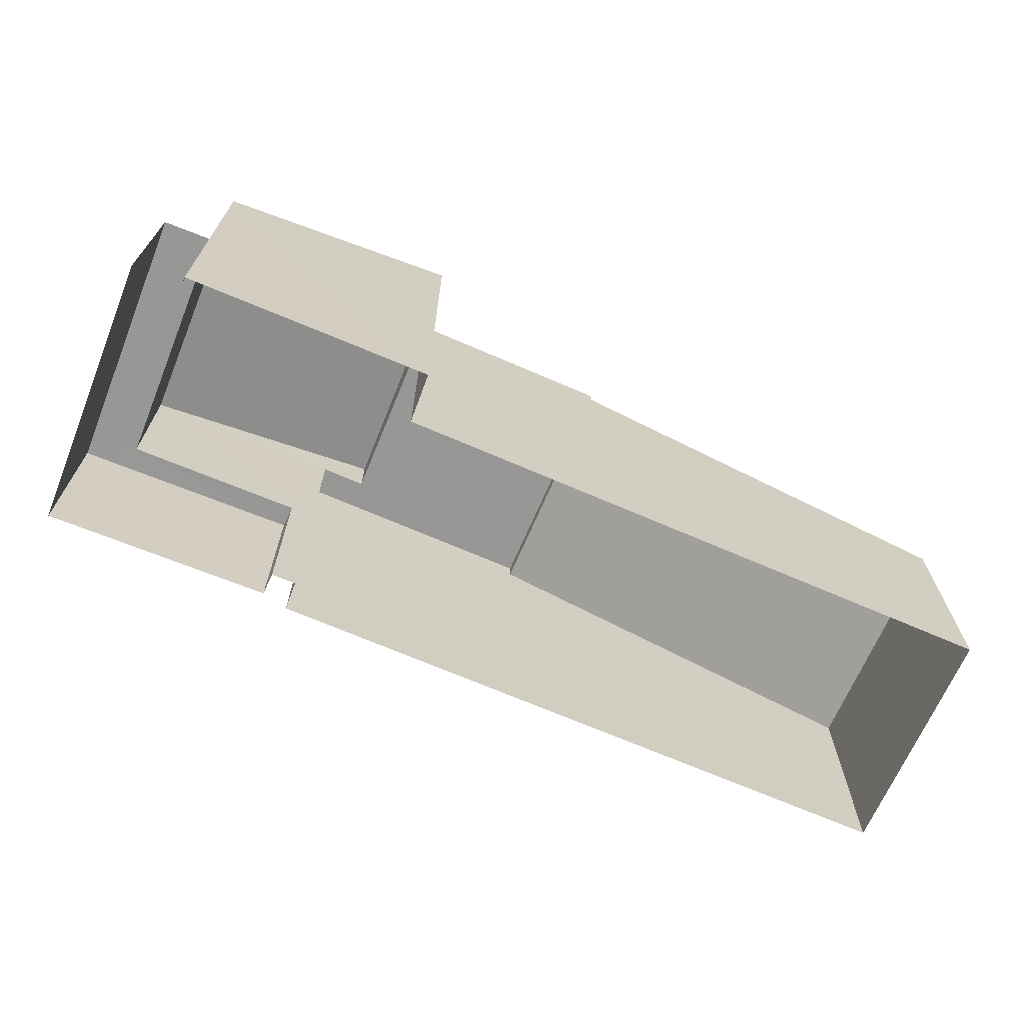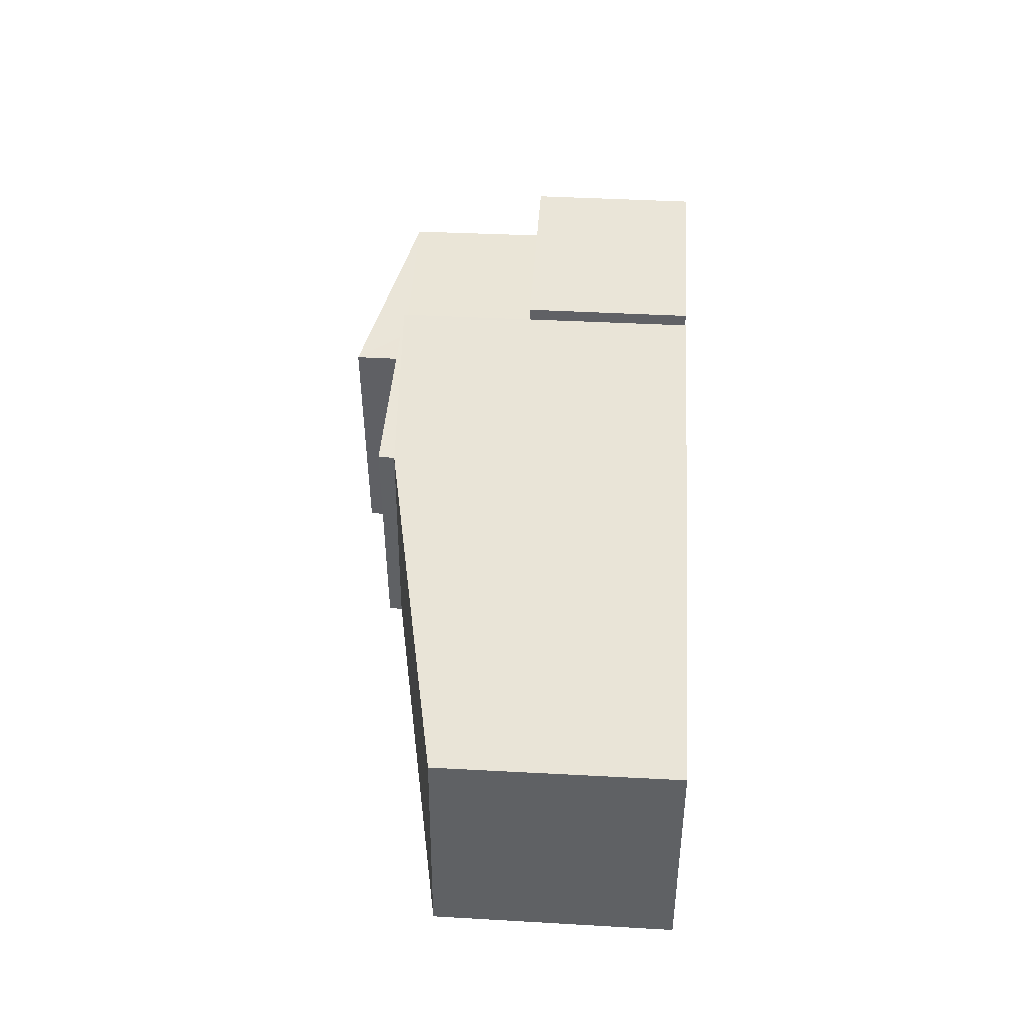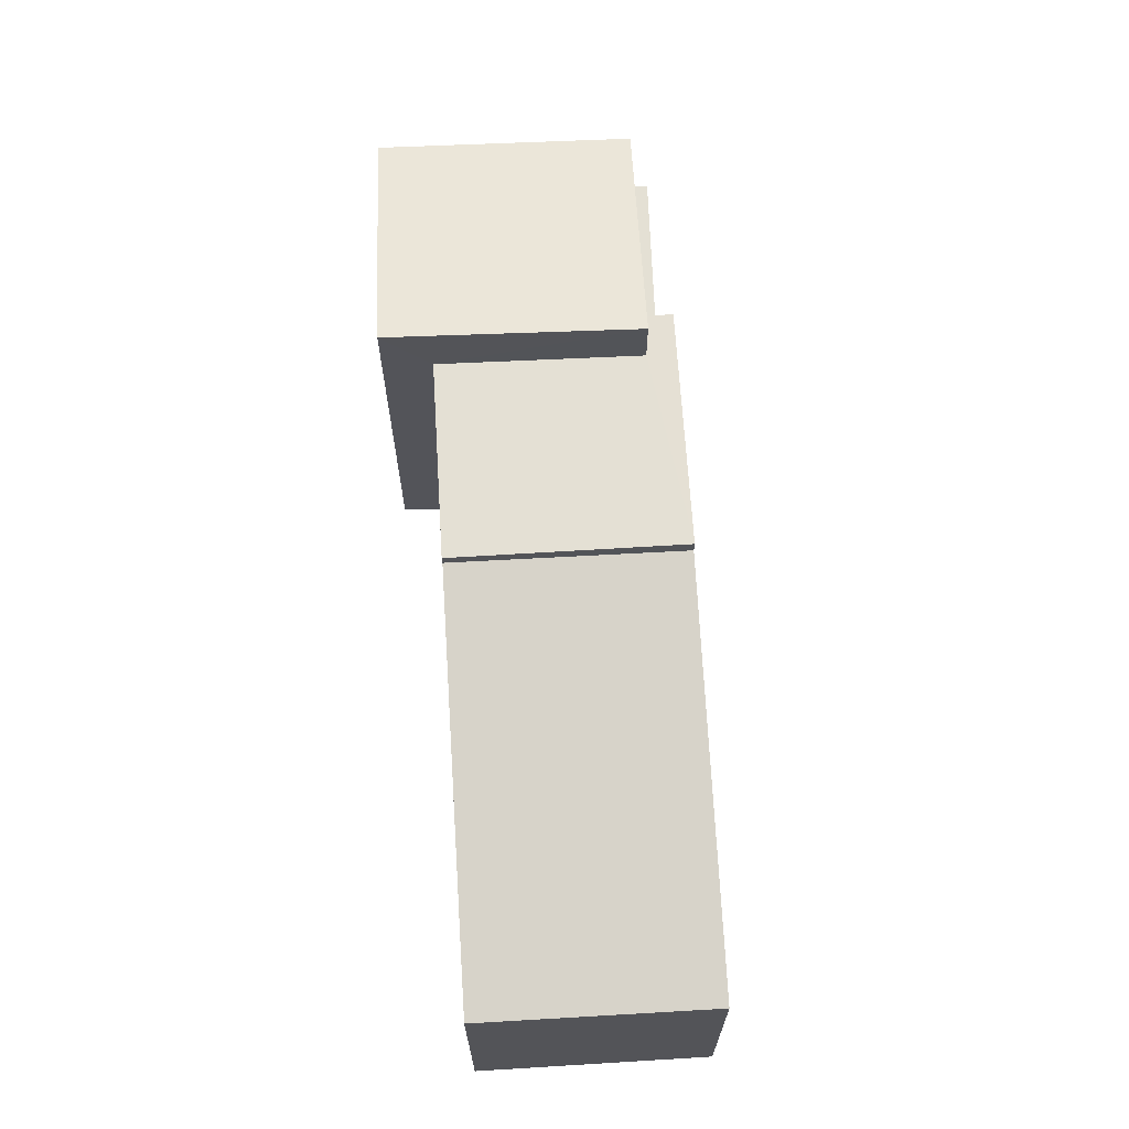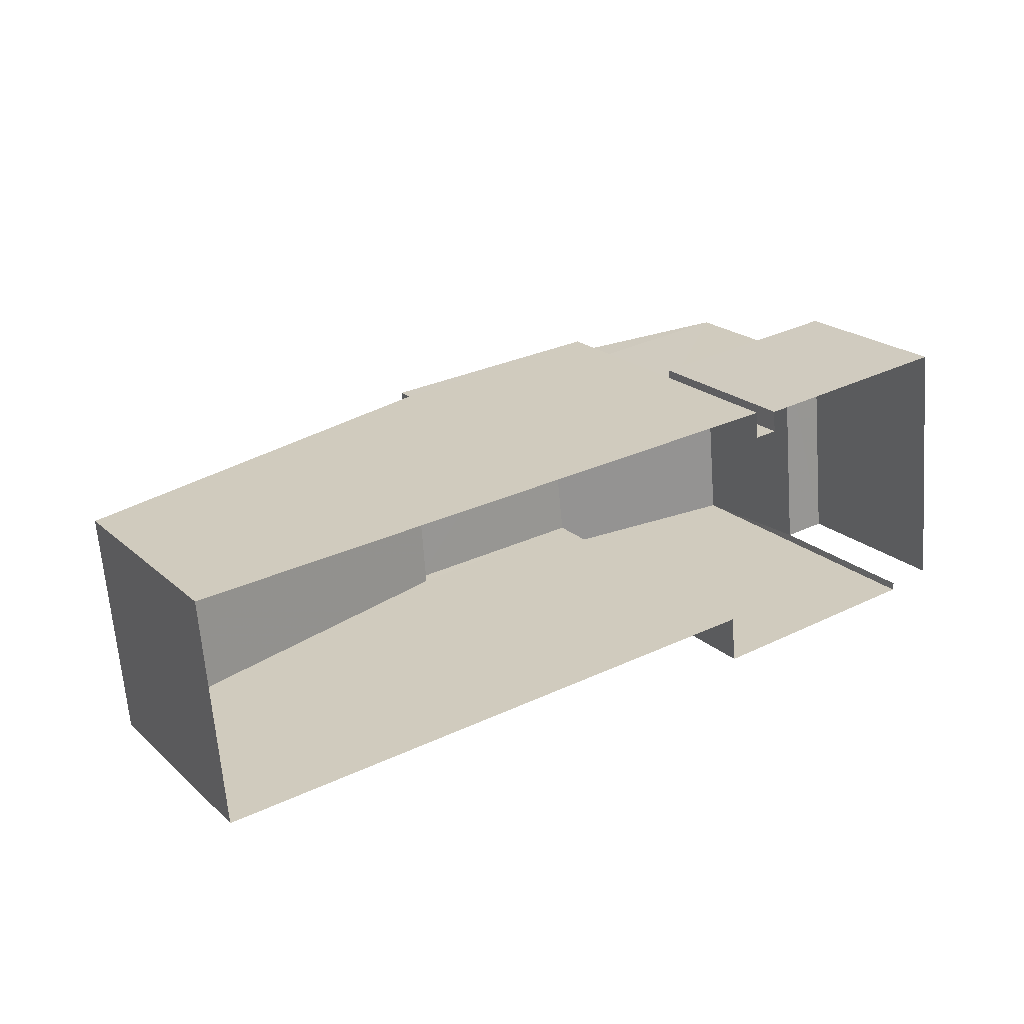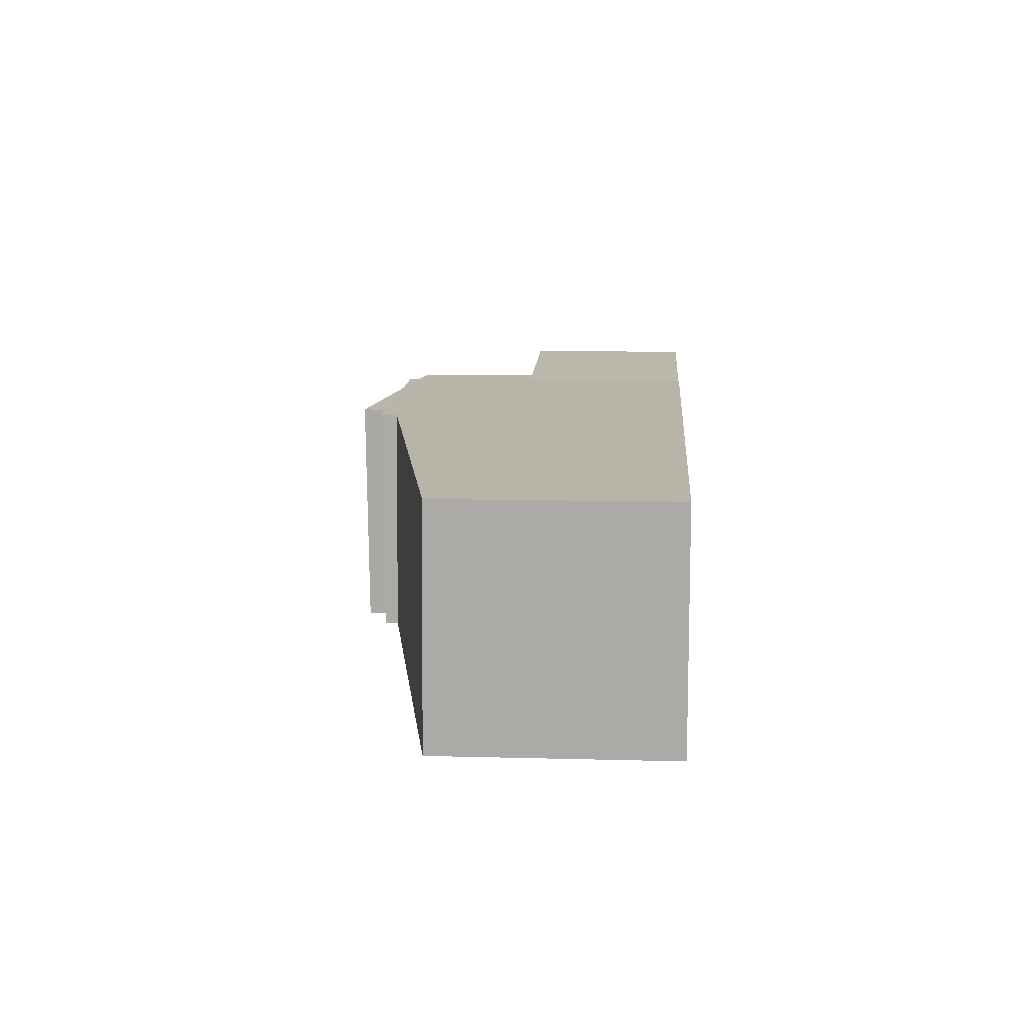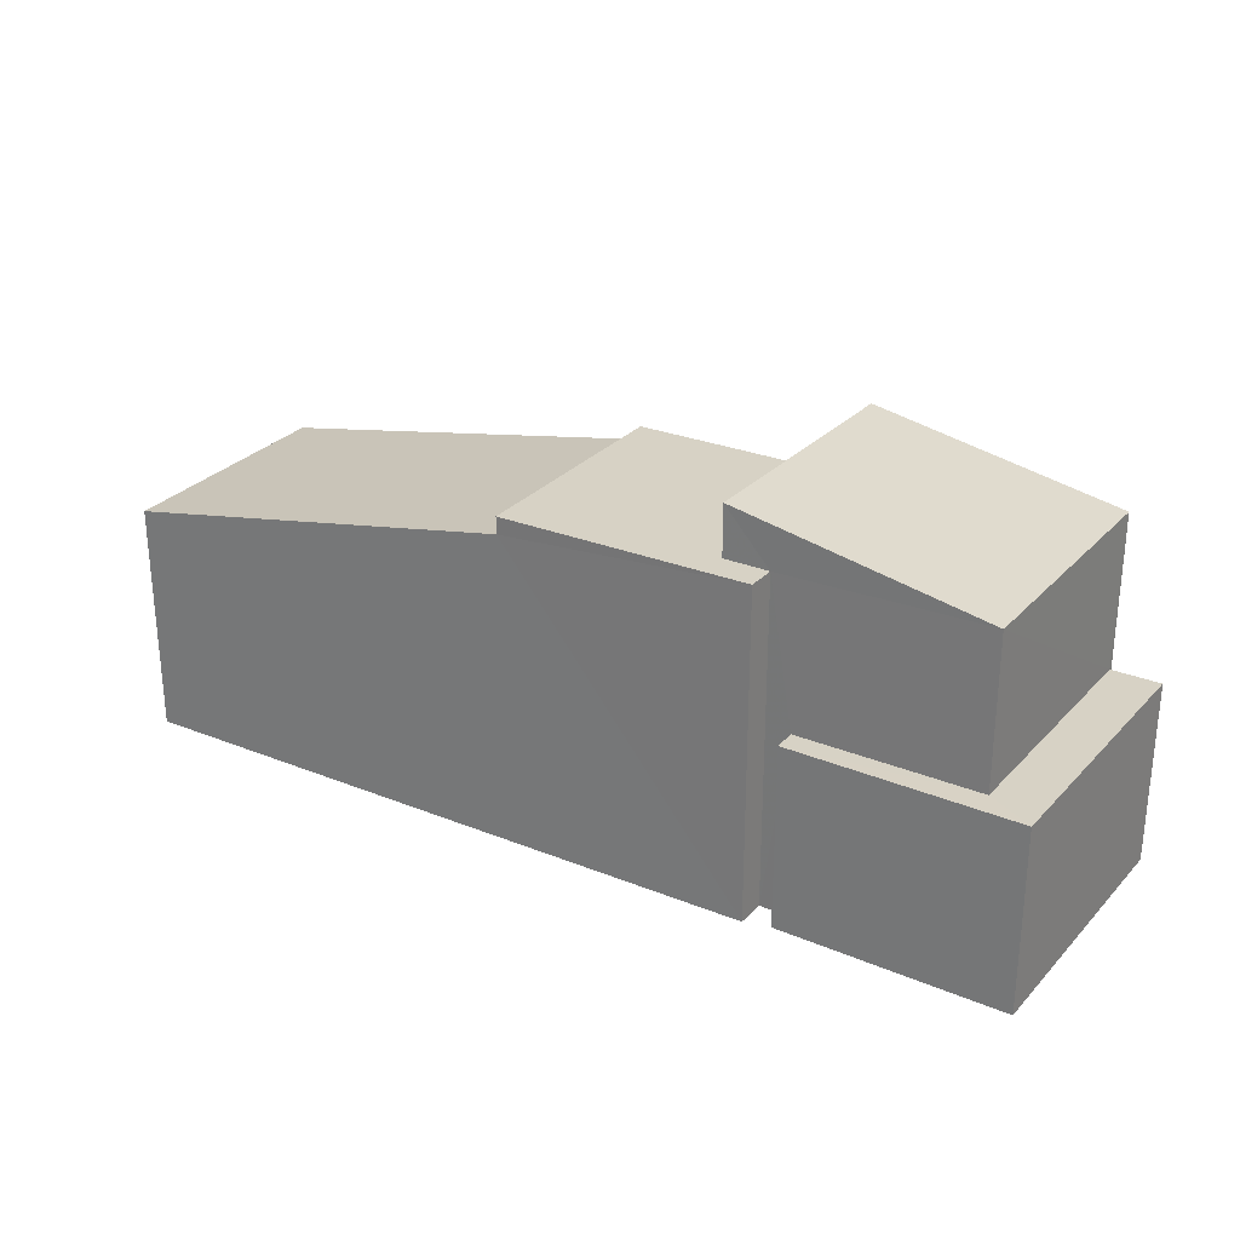
<metadata>
{"format":"obj","ext":"obj","renderer":"f3d","projection":"perspective","resolution":1024,"background":"white","views":[{"elev":-68.1,"azim":-28.2,"up":"+Z"},{"elev":39.0,"azim":93.9,"up":"+Y"},{"elev":66.0,"azim":81.8,"up":"+Z"},{"elev":21.7,"azim":145.9,"up":"+Y"},{"elev":8.5,"azim":94.2,"up":"+Y"},{"elev":27.4,"azim":-152.9,"up":"+Z"}]}
</metadata>
<code>
v -3.73e+05 -1.037e+05 29.71
v -3.73e+05 -1.037e+05 29.71
v -3.73e+05 -1.036e+05 29.71
v -3.73e+05 -1.036e+05 29.71
v -3.73e+05 -1.036e+05 29.71
v -3.731e+05 -1.037e+05 29.72
v -3.73e+05 -1.037e+05 29.71
v -3.731e+05 -1.037e+05 29.72
v -3.731e+05 -1.036e+05 29.71
v -3.73e+05 -1.036e+05 29.71
v -3.73e+05 -1.036e+05 29.71
v -3.731e+05 -1.037e+05 29.72
v -3.731e+05 -1.037e+05 33.99
v -3.731e+05 -1.036e+05 33.99
v -3.731e+05 -1.036e+05 33.99
v -3.73e+05 -1.036e+05 33.99
v -3.731e+05 -1.037e+05 33.99
v -3.73e+05 -1.036e+05 33.99
v -3.73e+05 -1.037e+05 38.57
v -3.731e+05 -1.036e+05 37.5
v -3.731e+05 -1.037e+05 37.5
v -3.73e+05 -1.036e+05 38.57
v -3.73e+05 -1.037e+05 37.39
v -3.73e+05 -1.037e+05 37.39
v -3.73e+05 -1.036e+05 37.39
v -3.73e+05 -1.036e+05 37.39
v -3.73e+05 -1.036e+05 37.39
v -3.73e+05 -1.036e+05 37.39
v -3.73e+05 -1.036e+05 37
v -3.73e+05 -1.037e+05 35.25
v -3.73e+05 -1.036e+05 35.17
v -3.73e+05 -1.037e+05 37.08
f 1 2 3
f 4 3 5
f 6 2 7
f 6 7 8
f 9 10 11
f 12 9 6
f 5 2 11
f 3 2 5
f 11 2 6
f 9 11 6
f 6 13 12
f 6 17 13
f 13 14 15
f 15 14 16
f 13 17 14
f 16 14 18
f 19 20 21
f 19 22 20
f 23 24 25
f 24 26 25
f 25 27 28
f 25 26 27
f 29 30 31
f 29 32 30
f 22 25 28
f 28 5 18
f 5 11 18
f 22 28 20
f 20 18 14
f 28 18 20
f 13 9 12
f 13 15 9
f 7 23 19
f 19 23 22
f 7 2 23
f 22 23 25
f 21 8 7
f 19 21 7
f 15 10 9
f 15 16 10
f 1 32 2
f 2 32 23
f 30 32 1
f 23 32 24
f 6 8 17
f 8 21 17
f 17 20 14
f 17 21 20
f 18 10 16
f 18 11 10
f 32 26 24
f 32 29 26
f 31 1 3
f 31 30 1
f 31 3 29
f 26 29 27
f 27 29 4
f 29 3 4
f 28 27 4
f 5 28 4

</code>
